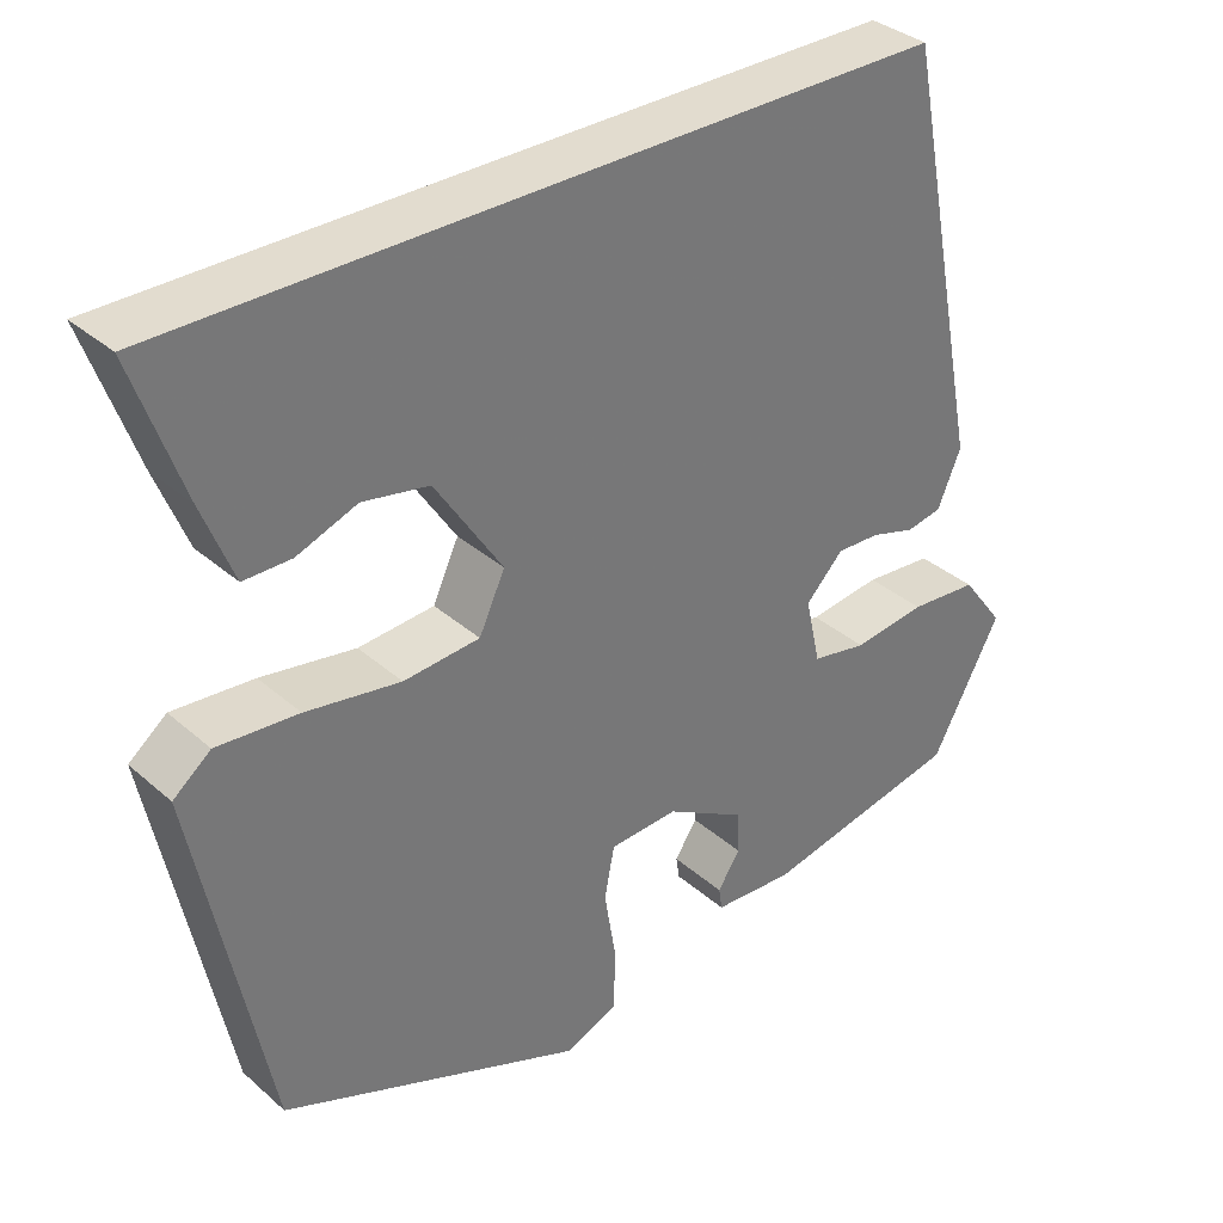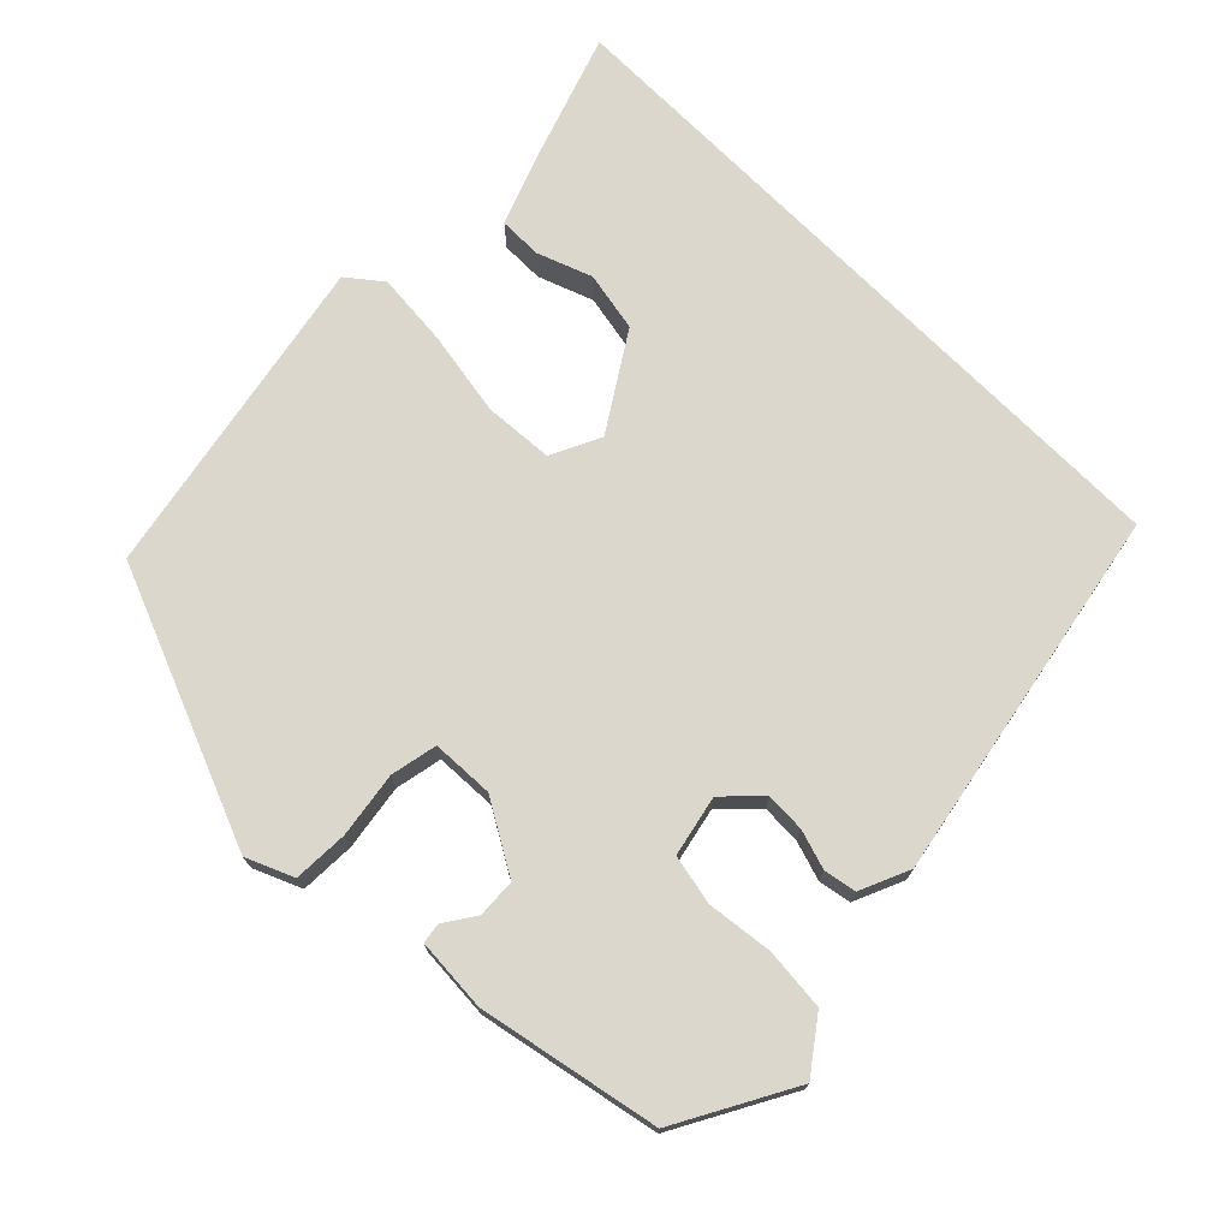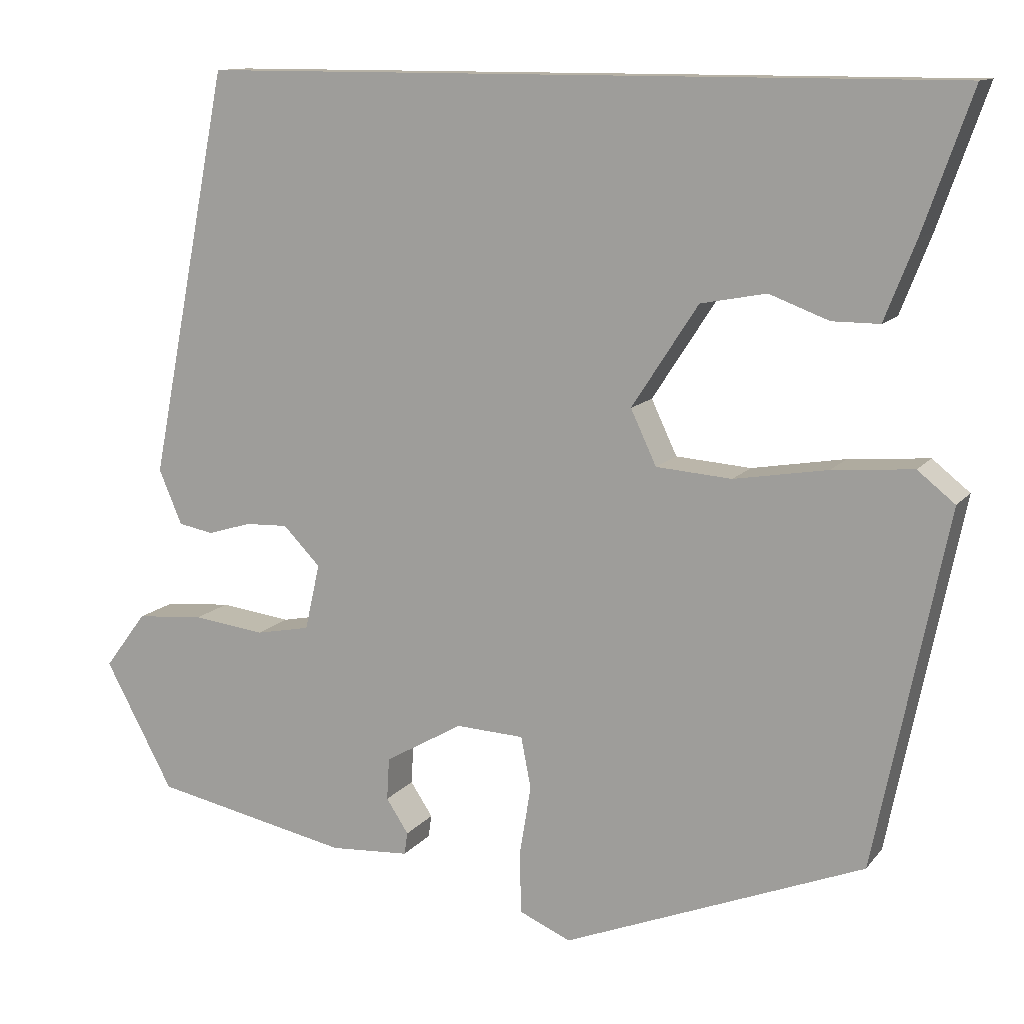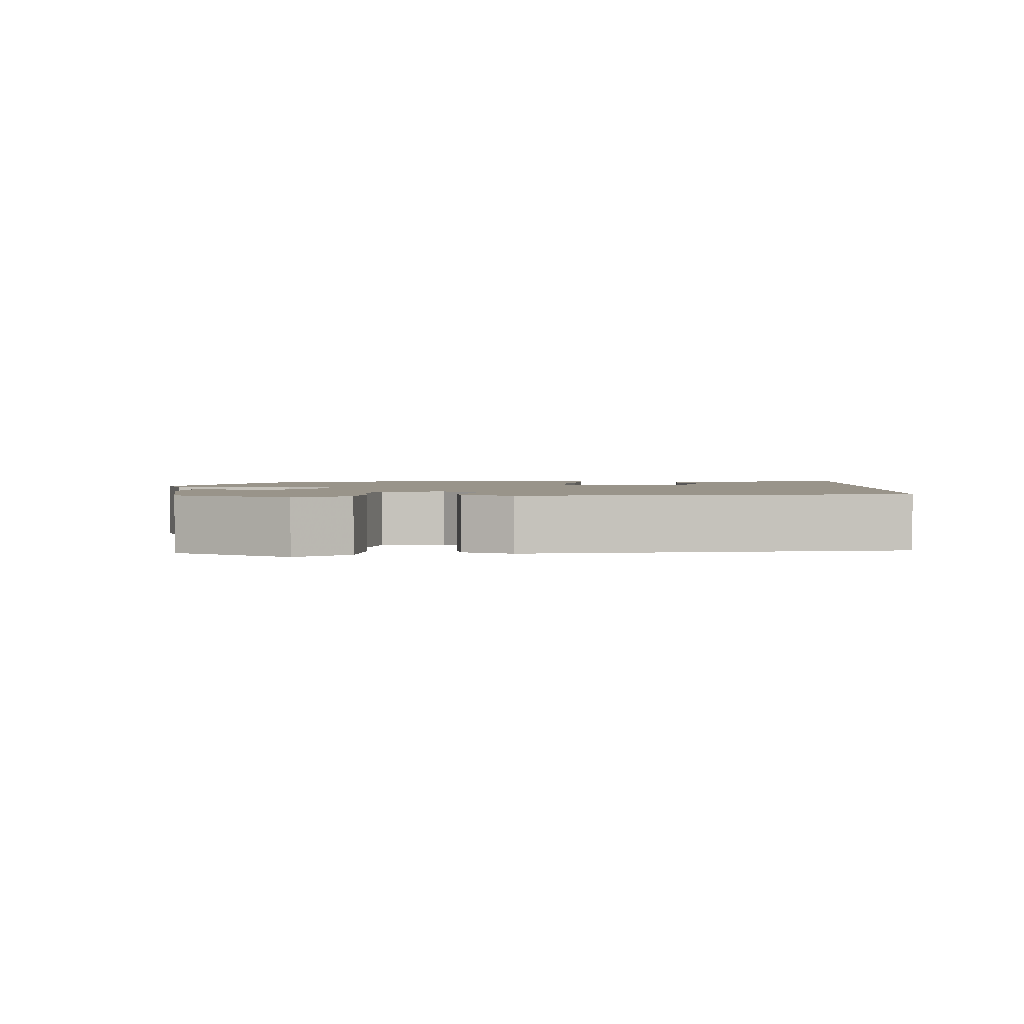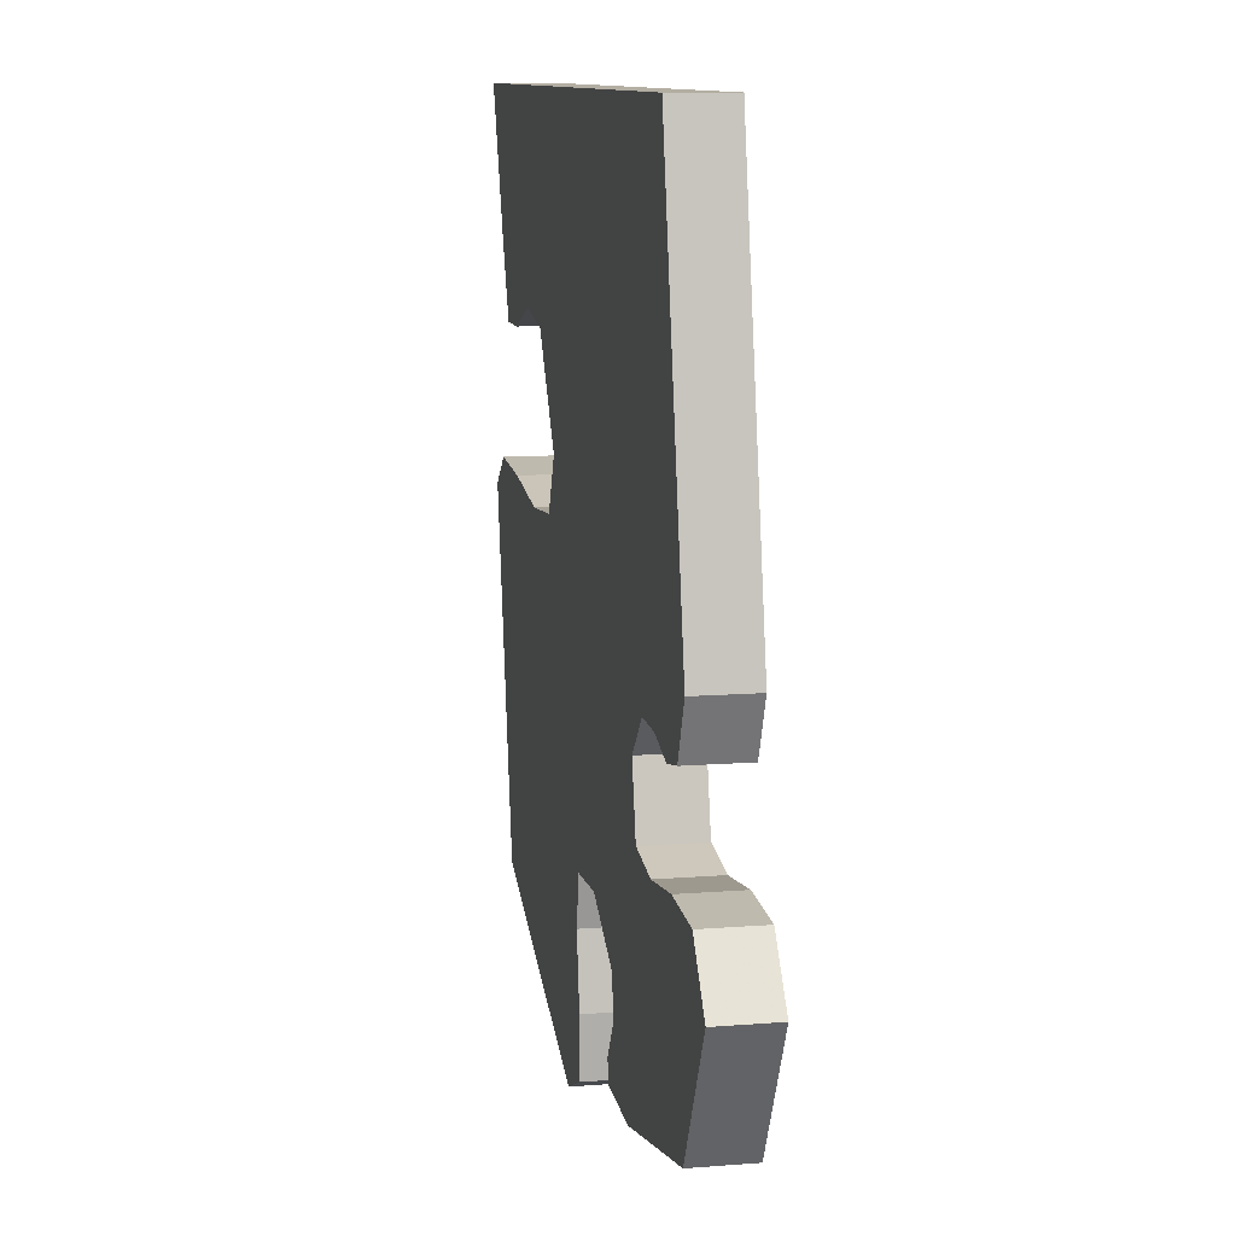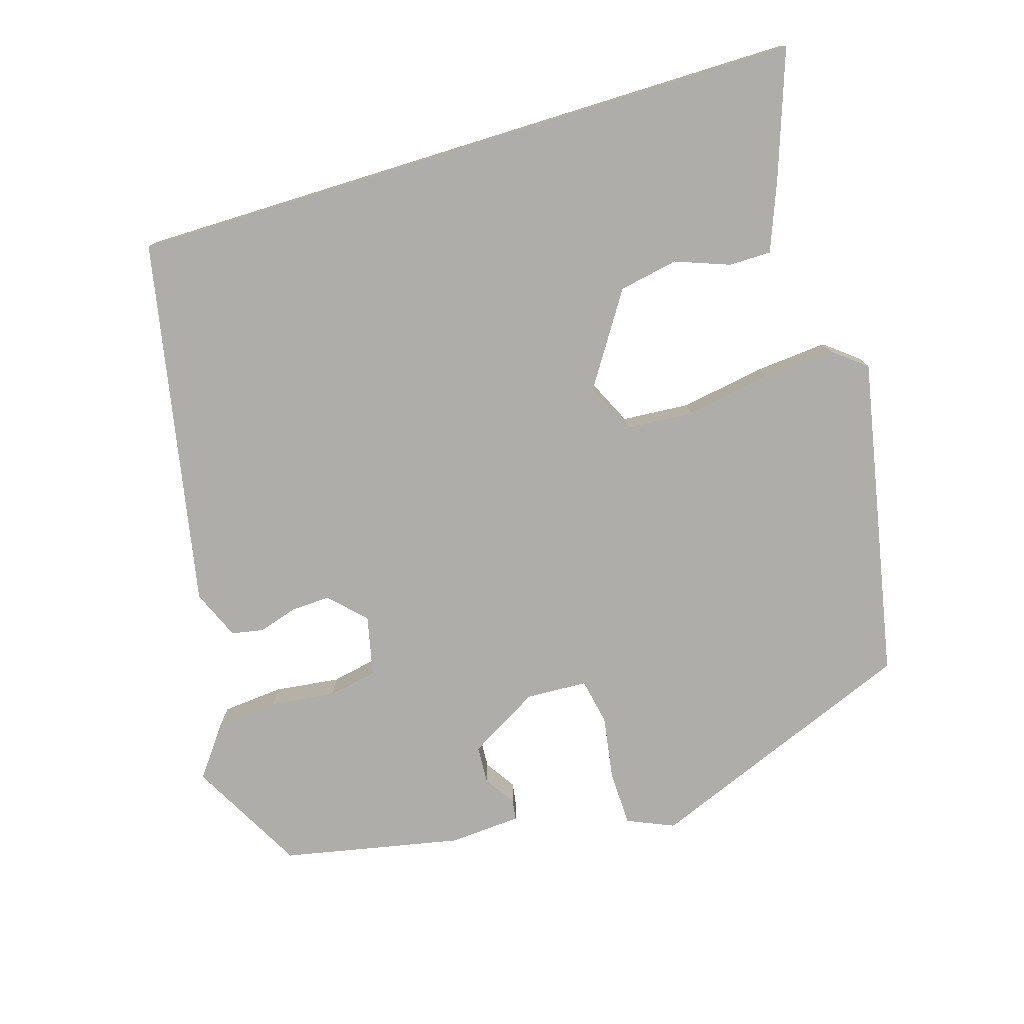
<metadata>
{"format":"obj","ext":"obj","renderer":"f3d","projection":"perspective","resolution":1024,"background":"white","views":[{"elev":34.7,"azim":139.2,"up":"+Z"},{"elev":73.3,"azim":-134.8,"up":"+Y"},{"elev":12.0,"azim":23.1,"up":"+Z"},{"elev":1.9,"azim":-87.7,"up":"+Y"},{"elev":10.8,"azim":-101.2,"up":"+Z"},{"elev":-77.4,"azim":17.2,"up":"+Y"}]}
</metadata>
<code>
v 0.453 0.07 -0.383
v 0.09 0.07 -0.527
v 0.028 0.07 -0.5
v 0.026 0.07 -0.427
v 0.04 0.07 -0.341
v 0.028 0.07 -0.279
v -0.054 0.07 -0.275
v -0.148 0.07 -0.329
v -0.151 0.07 -0.38
v -0.124 0.07 -0.421
v -0.128 0.07 -0.448
v -0.224 0.07 -0.454
v -0.462 0.07 -0.405
v -0.545 0.07 -0.251
v -0.494 0.07 -0.183
v -0.412 0.07 -0.176
v -0.325 0.07 -0.187
v -0.259 0.07 -0.174
v -0.241 0.07 -0.094
v -0.286 0.07 -0.048
v -0.338 0.07 -0.05
v -0.39 0.07 -0.066
v -0.433 0.07 -0.058
v -0.461 0.07 0.008
v -0.364 0.07 0.5
v 0.547 0.07 0.5
v 0.488 0.07 0.333
v 0.451 0.07 0.239
v 0.394 0.07 0.239
v 0.322 0.07 0.266
v 0.243 0.07 0.251
v 0.163 0.07 0.128
v 0.194 0.07 0.062
v 0.285 0.07 0.055
v 0.398 0.07 0.074
v 0.495 0.07 0.082
v 0.54 0.07 0.046
v 0.453 0 -0.383
v 0.09 0 -0.527
v 0.028 0 -0.5
v 0.026 0 -0.427
v 0.04 0 -0.341
v 0.028 0 -0.279
v -0.054 0 -0.275
v -0.148 0 -0.329
v -0.151 0 -0.38
v -0.124 0 -0.421
v -0.128 0 -0.448
v -0.224 0 -0.454
v -0.462 0 -0.405
v -0.545 0 -0.251
v -0.494 0 -0.183
v -0.412 0 -0.176
v -0.325 0 -0.187
v -0.259 0 -0.174
v -0.241 0 -0.094
v -0.286 0 -0.048
v -0.338 0 -0.05
v -0.39 0 -0.066
v -0.433 0 -0.058
v -0.461 0 0.008
v -0.364 0 0.5
v 0.547 0 0.5
v 0.488 0 0.333
v 0.451 0 0.239
v 0.394 0 0.239
v 0.322 0 0.266
v 0.243 0 0.251
v 0.163 0 0.128
v 0.194 0 0.062
v 0.285 0 0.055
v 0.398 0 0.074
v 0.495 0 0.082
v 0.54 0 0.046
f 3 4 5
f 2 3 5
f 1 2 5
f 37 1 5
f 36 37 5
f 35 36 5
f 34 35 5
f 33 34 5 6
f 32 33 6 7
f 28 29 30
f 27 28 30
f 26 27 30
f 26 30 31
f 25 26 31
f 24 25 31
f 23 24 31
f 22 23 31
f 21 22 31
f 20 21 31 32
f 15 16 17
f 14 15 17
f 13 14 17
f 12 13 17
f 11 12 17
f 10 11 17
f 9 10 17
f 8 9 17 18
f 7 8 18 19
f 7 19 20 32
f 42 41 40
f 42 40 39
f 42 39 38
f 42 38 74
f 42 74 73
f 42 73 72
f 42 72 71
f 43 42 71 70
f 44 43 70 69
f 67 66 65
f 67 65 64
f 67 64 63
f 68 67 63
f 68 63 62
f 68 62 61
f 68 61 60
f 68 60 59
f 68 59 58
f 69 68 58 57
f 54 53 52
f 54 52 51
f 54 51 50
f 54 50 49
f 54 49 48
f 54 48 47
f 54 47 46
f 55 54 46 45
f 56 55 45 44
f 69 57 56 44
f 1 38 39 2
f 2 39 40 3
f 3 40 41 4
f 4 41 42 5
f 5 42 43 6
f 6 43 44 7
f 7 44 45 8
f 8 45 46 9
f 9 46 47 10
f 10 47 48 11
f 11 48 49 12
f 12 49 50 13
f 13 50 51 14
f 14 51 52 15
f 15 52 53 16
f 16 53 54 17
f 17 54 55 18
f 18 55 56 19
f 19 56 57 20
f 20 57 58 21
f 21 58 59 22
f 22 59 60 23
f 23 60 61 24
f 24 61 62 25
f 25 62 63 26
f 26 63 64 27
f 27 64 65 28
f 28 65 66 29
f 29 66 67 30
f 30 67 68 31
f 31 68 69 32
f 32 69 70 33
f 33 70 71 34
f 34 71 72 35
f 35 72 73 36
f 36 73 74 37
f 37 74 38 1

</code>
